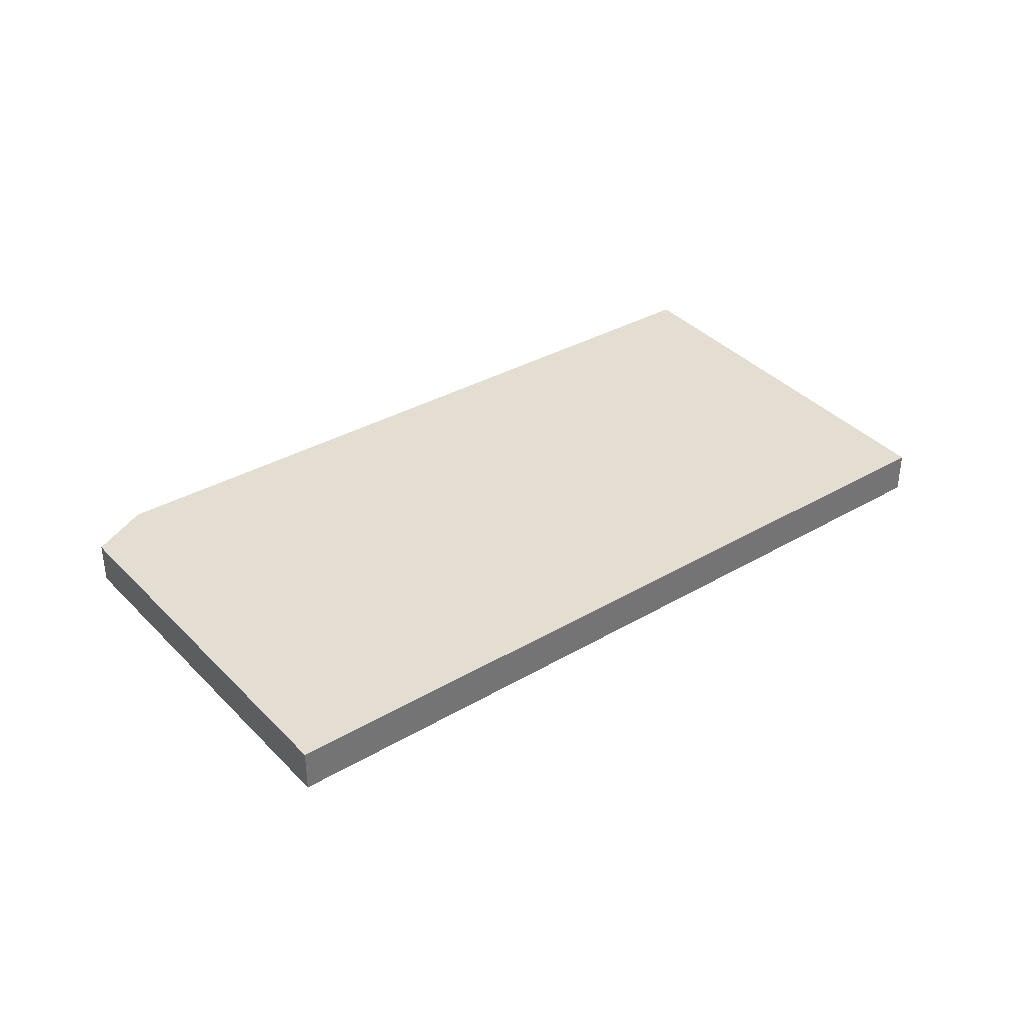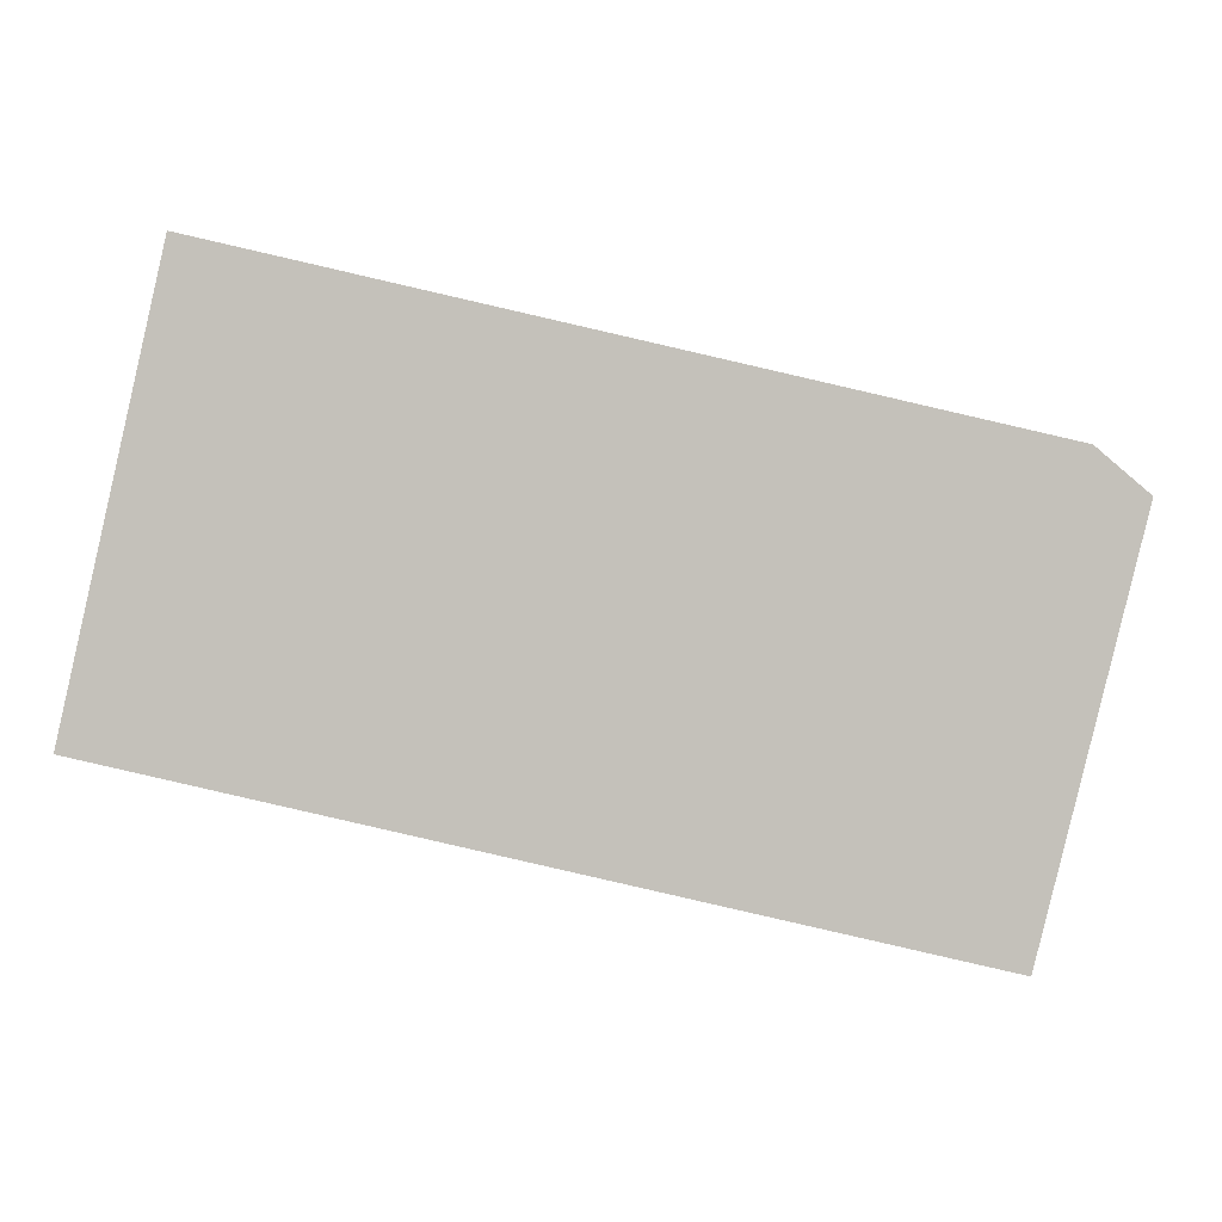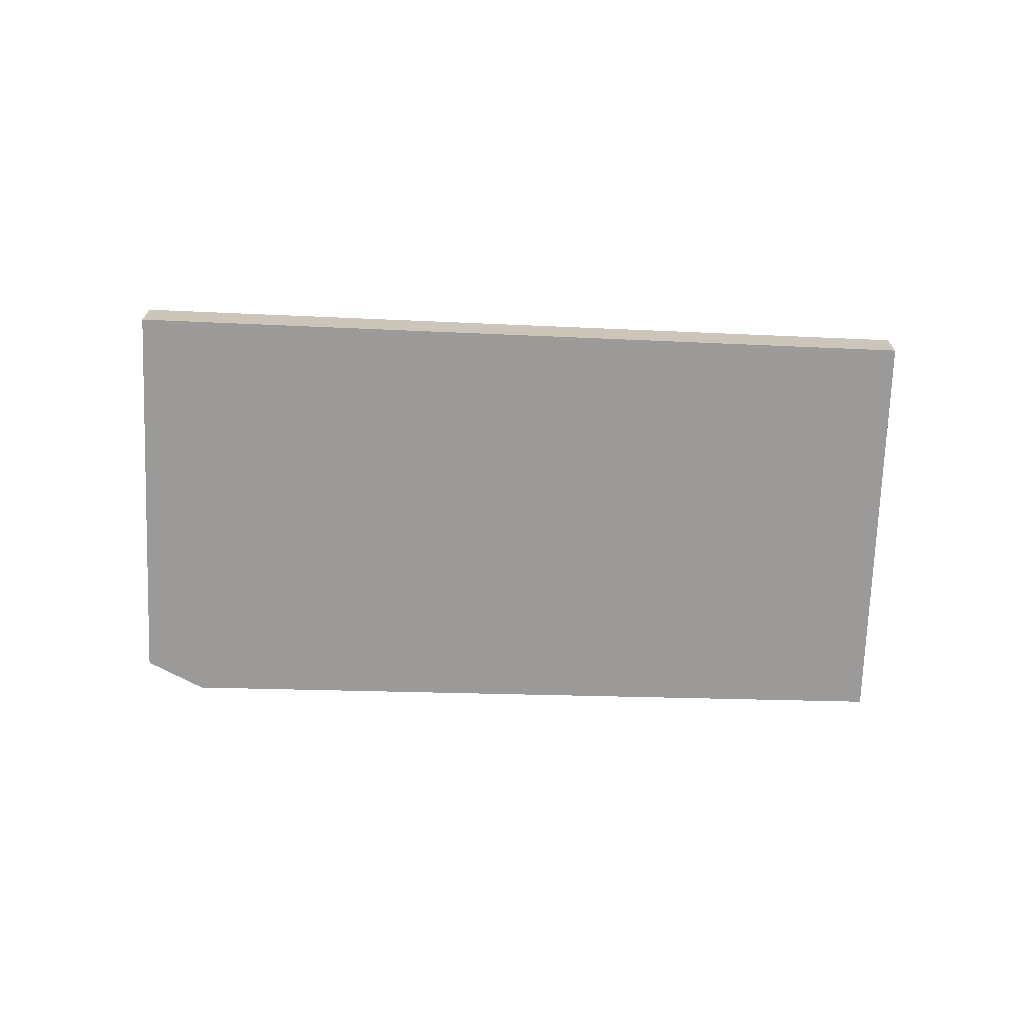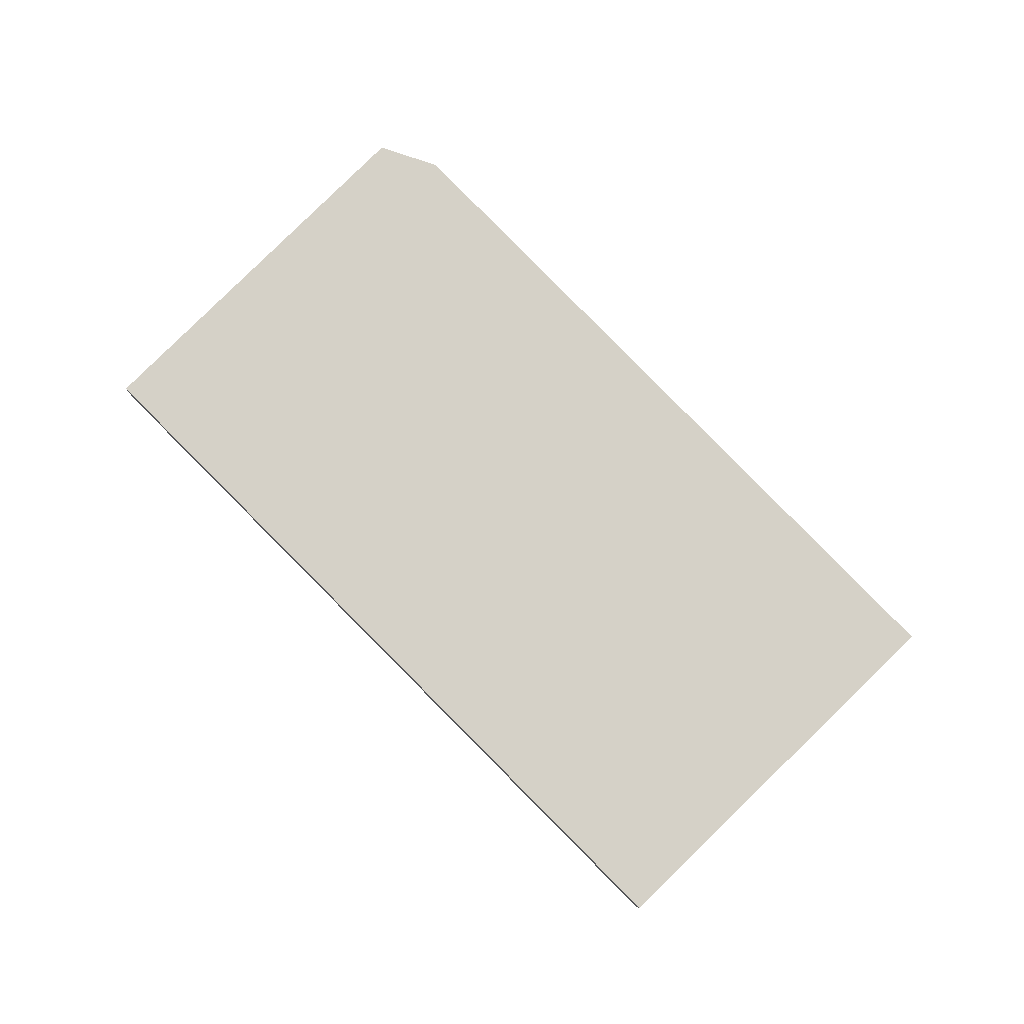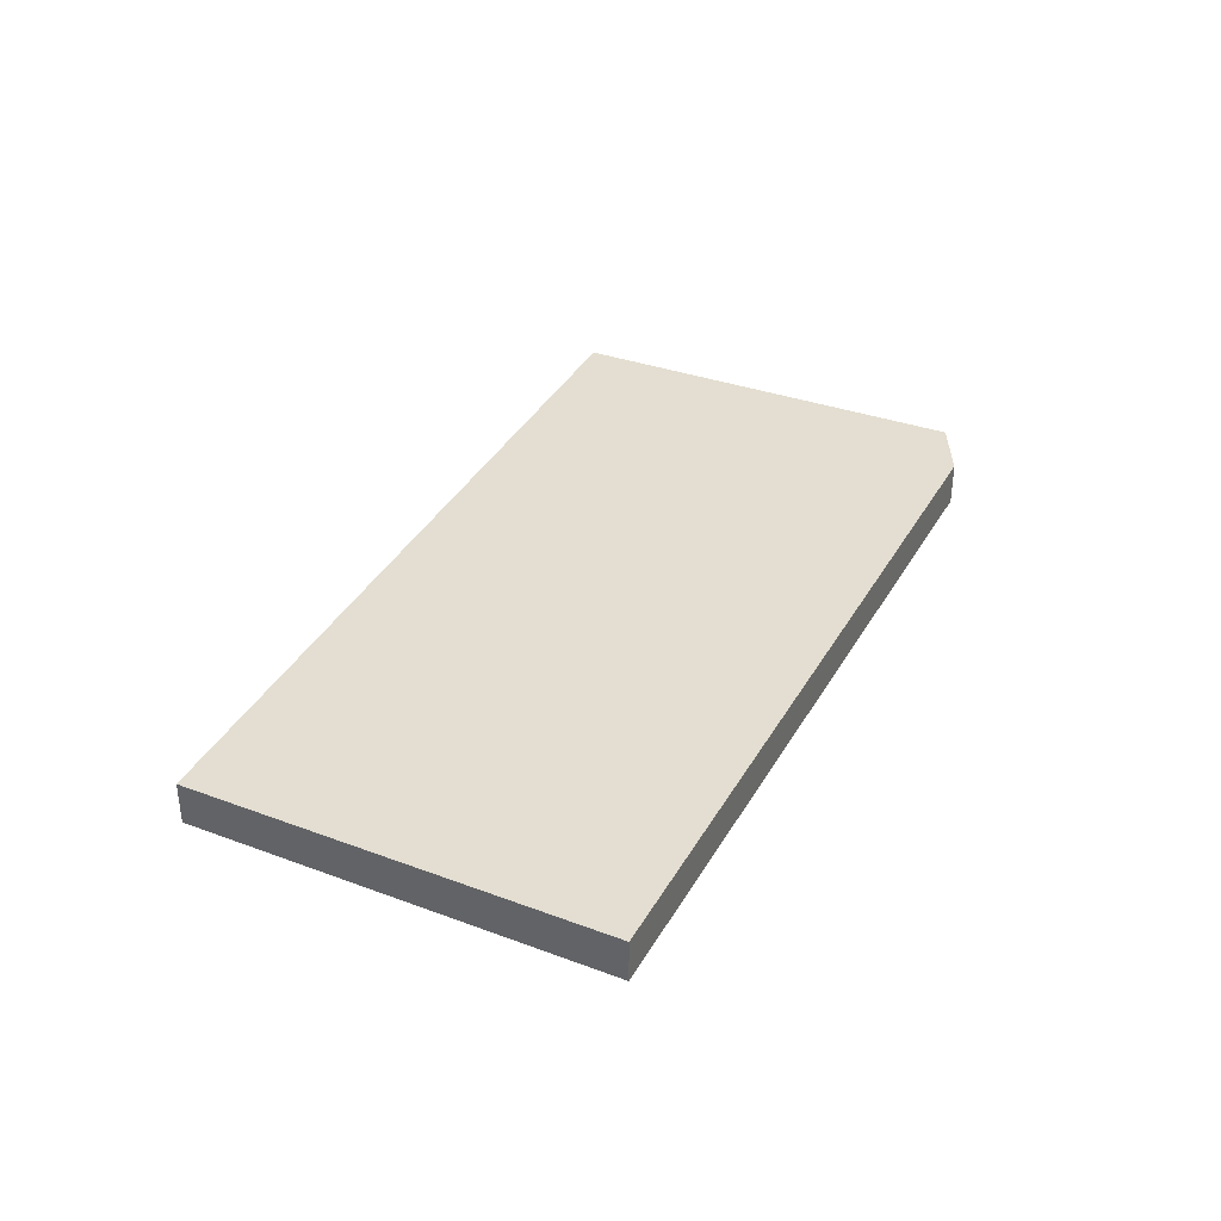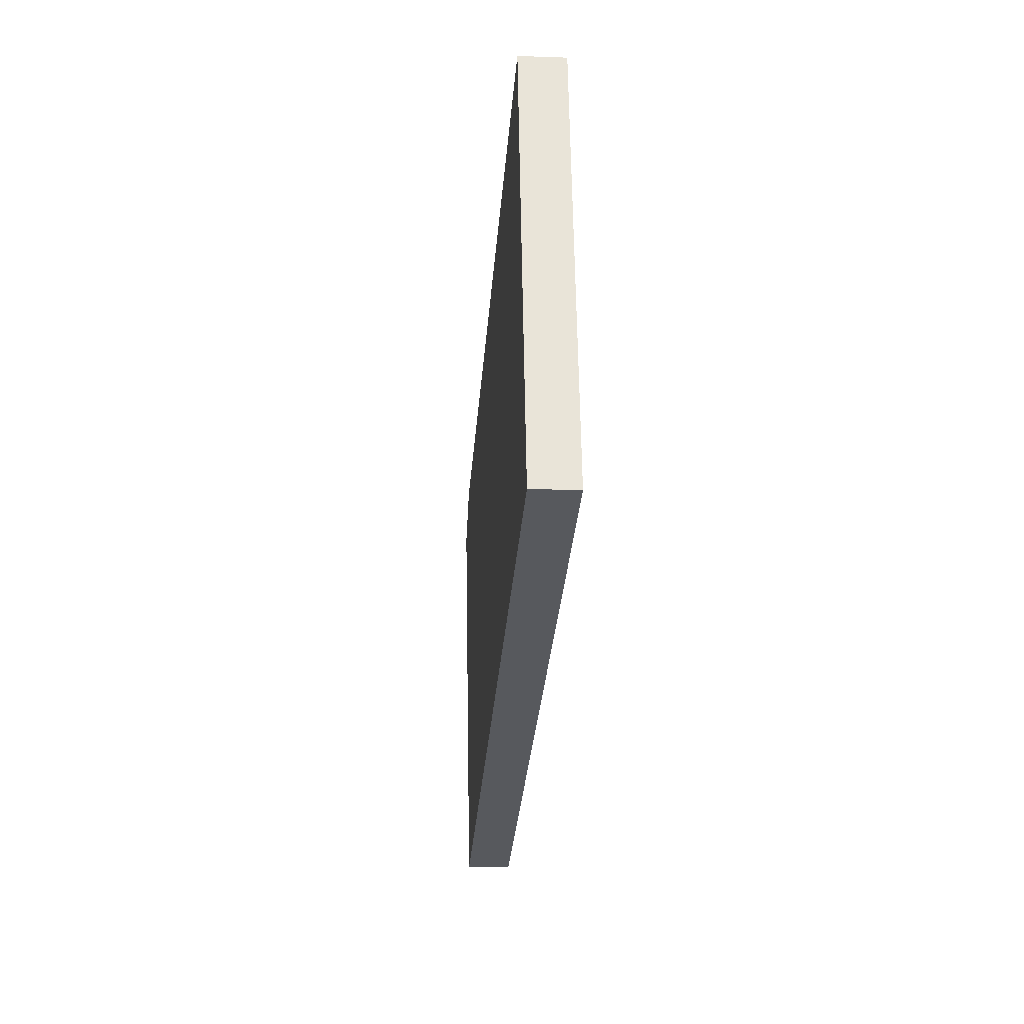
<metadata>
{"format":"obj","ext":"obj","renderer":"f3d","projection":"perspective","resolution":1024,"background":"white","views":[{"elev":36.3,"azim":156.3,"up":"+Y"},{"elev":2.7,"azim":-5.5,"up":"+Z"},{"elev":-69.4,"azim":-168.8,"up":"+Y"},{"elev":78.8,"azim":-121.3,"up":"+Y"},{"elev":36.0,"azim":-51.2,"up":"+Y"},{"elev":-16.1,"azim":-94.2,"up":"+Z"}]}
</metadata>
<code>
v  10.55 0.508 2.273
v  9.984 0.508 2.928
v  10.59 0.508 2.423
v  9.412 0.508 -2.283
v  1.095 0.508 4.911
v  0 0.508 3.111e-17
v  10.59 -1.484e-16 2.423
v  10.55 -1.392e-16 2.273
v  9.412 1.398e-16 -2.283
v  0 0 0
v  1.095 -3.007e-16 4.911
v  9.984 -1.793e-16 2.928
g defaultobject
f 1 2 3
f 2 1 4
f 2 4 5
f 5 4 6
f 7 1 3
f 1 7 4
f 4 7 8
f 4 8 9
f 9 6 4
f 6 9 10
f 10 5 6
f 5 10 11
f 12 3 2
f 3 12 7
f 11 2 5
f 2 11 12
f 8 10 9
f 10 8 7
f 10 7 12
f 10 12 11

</code>
